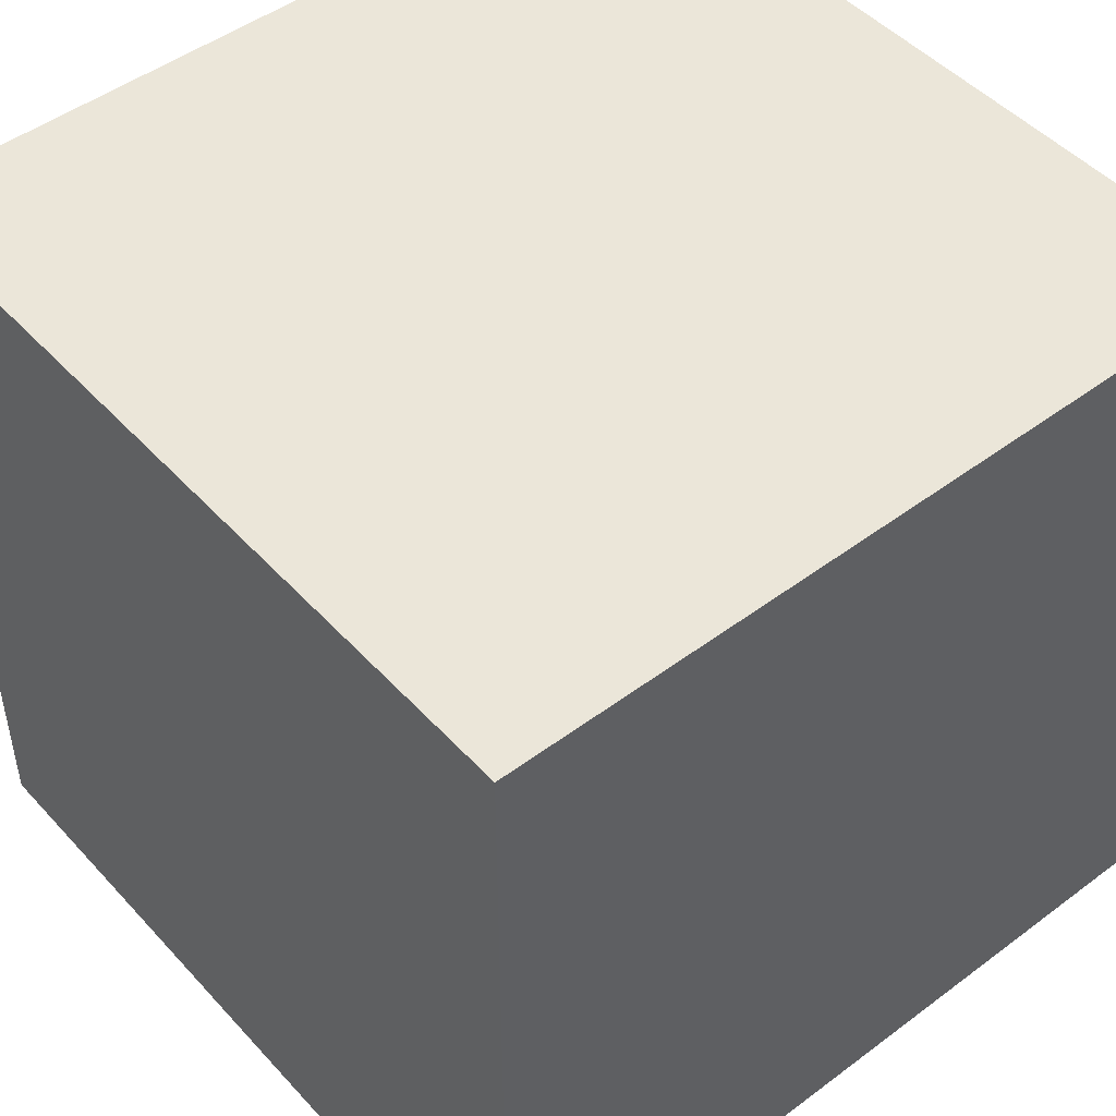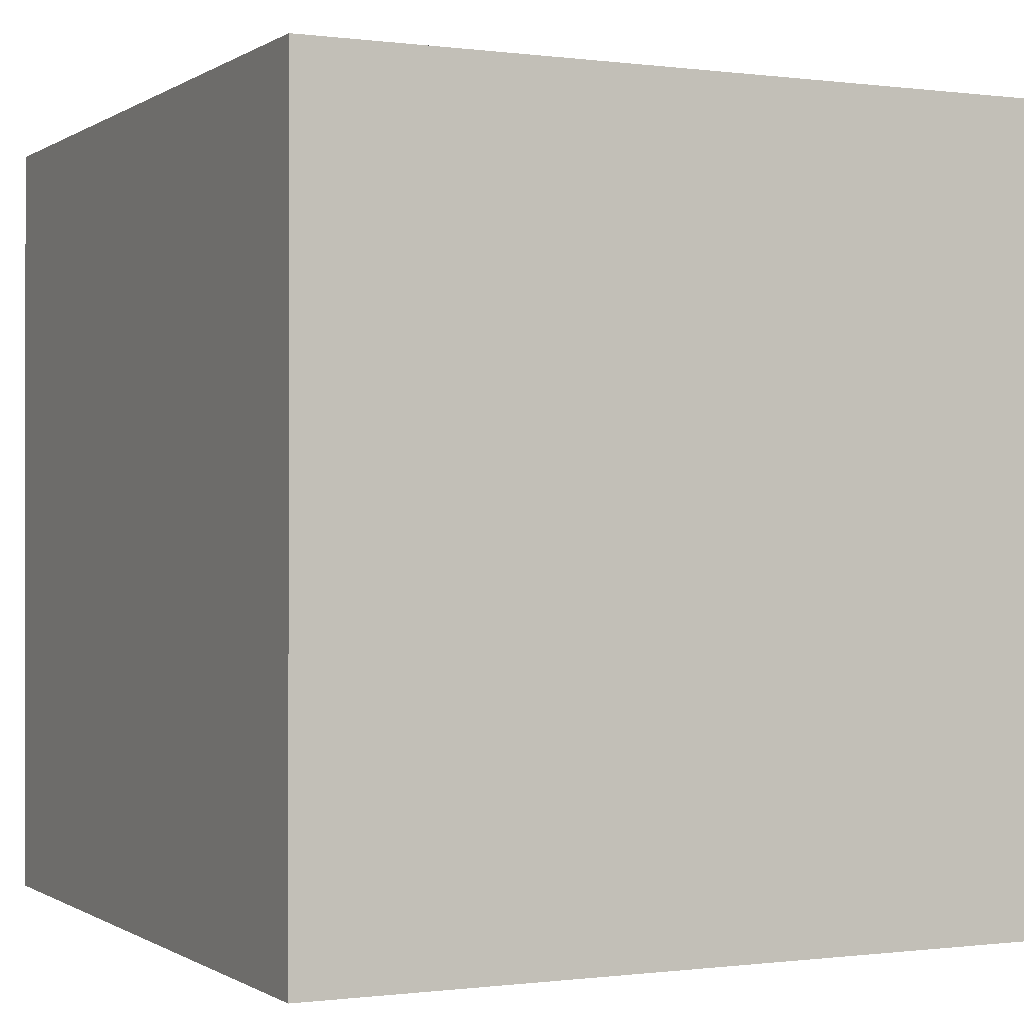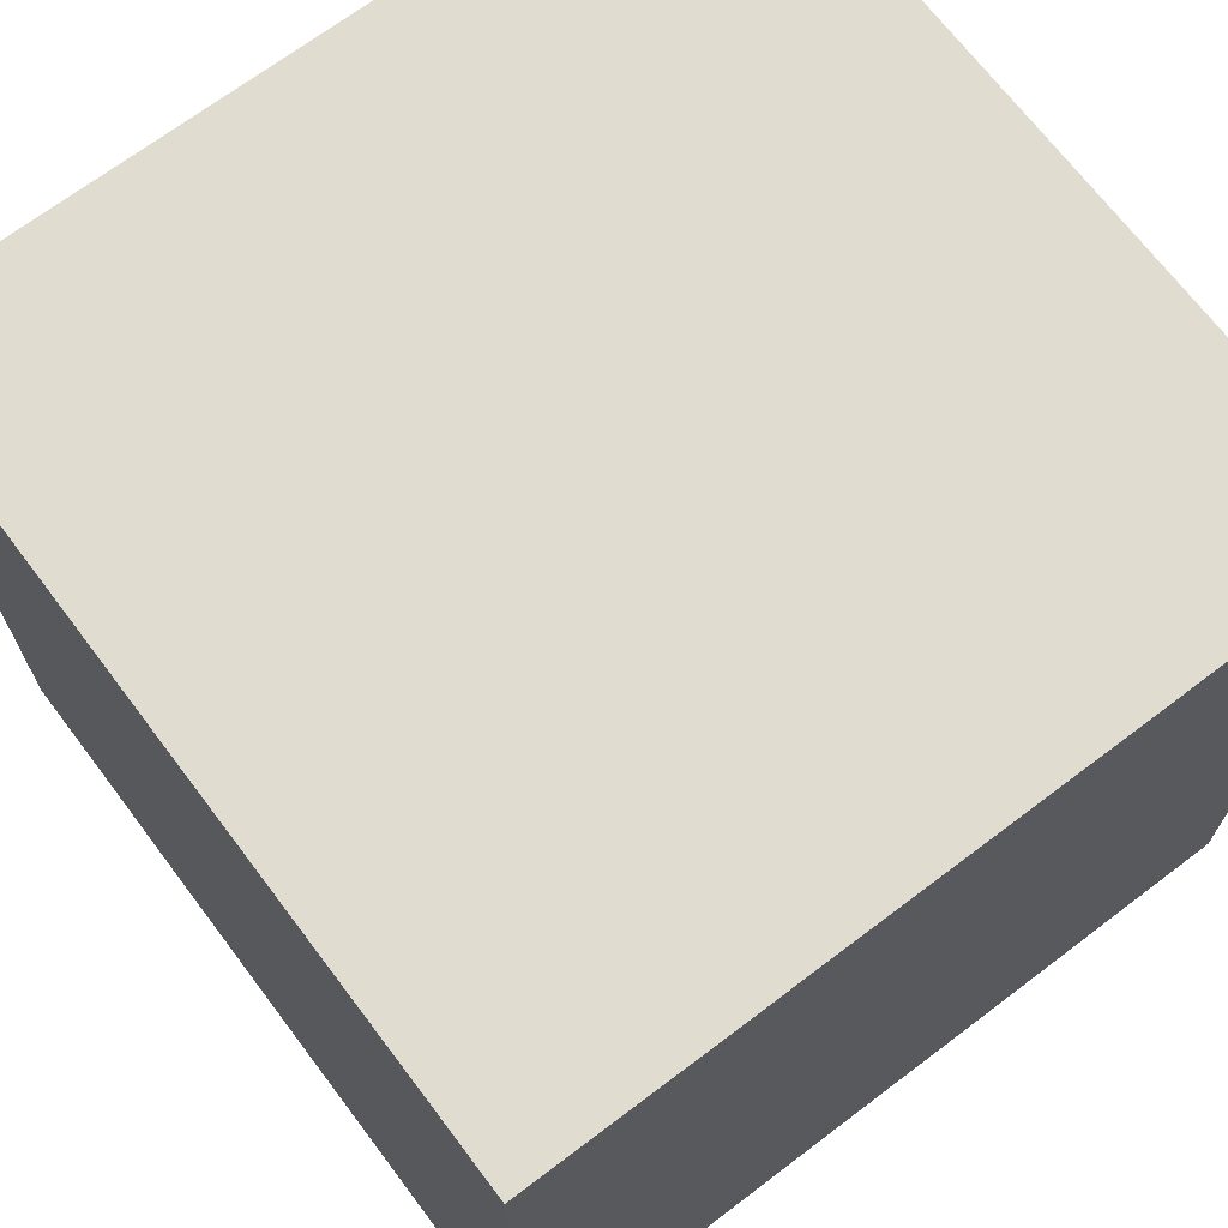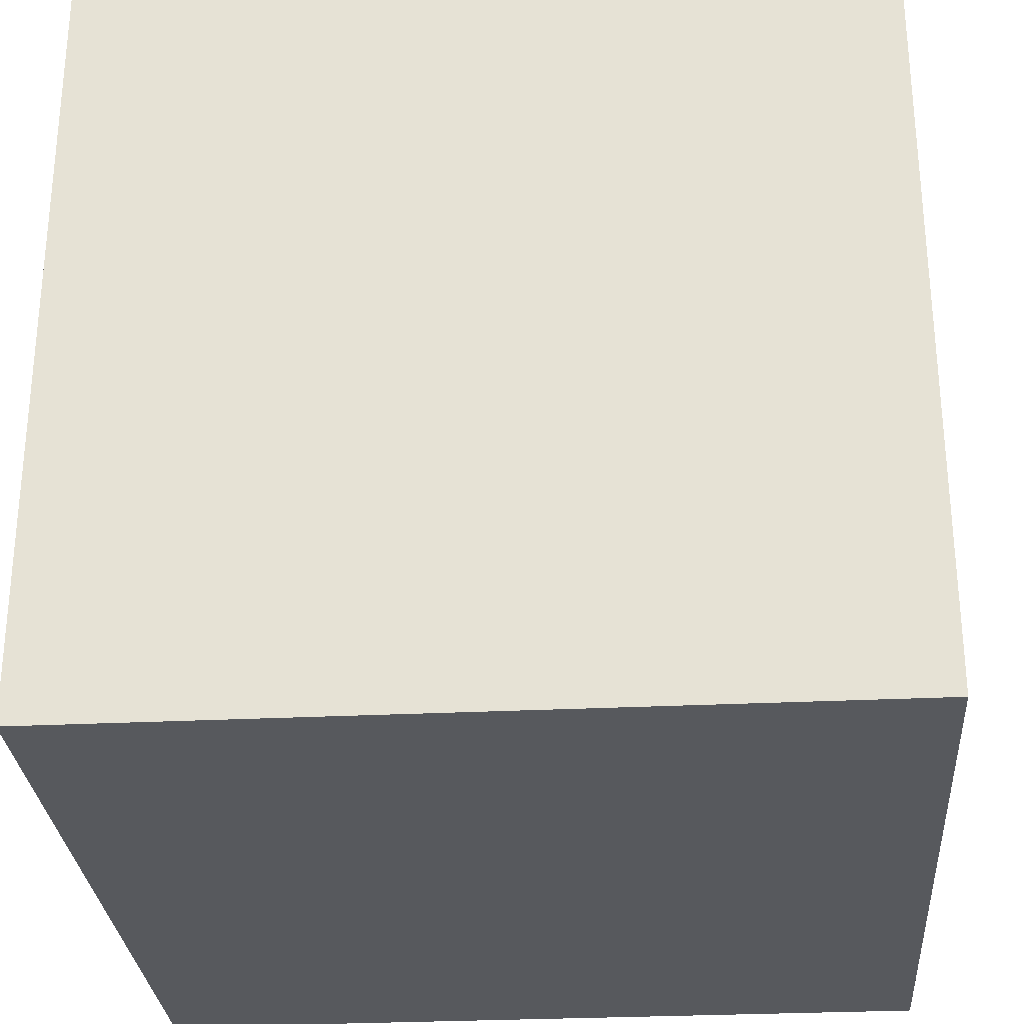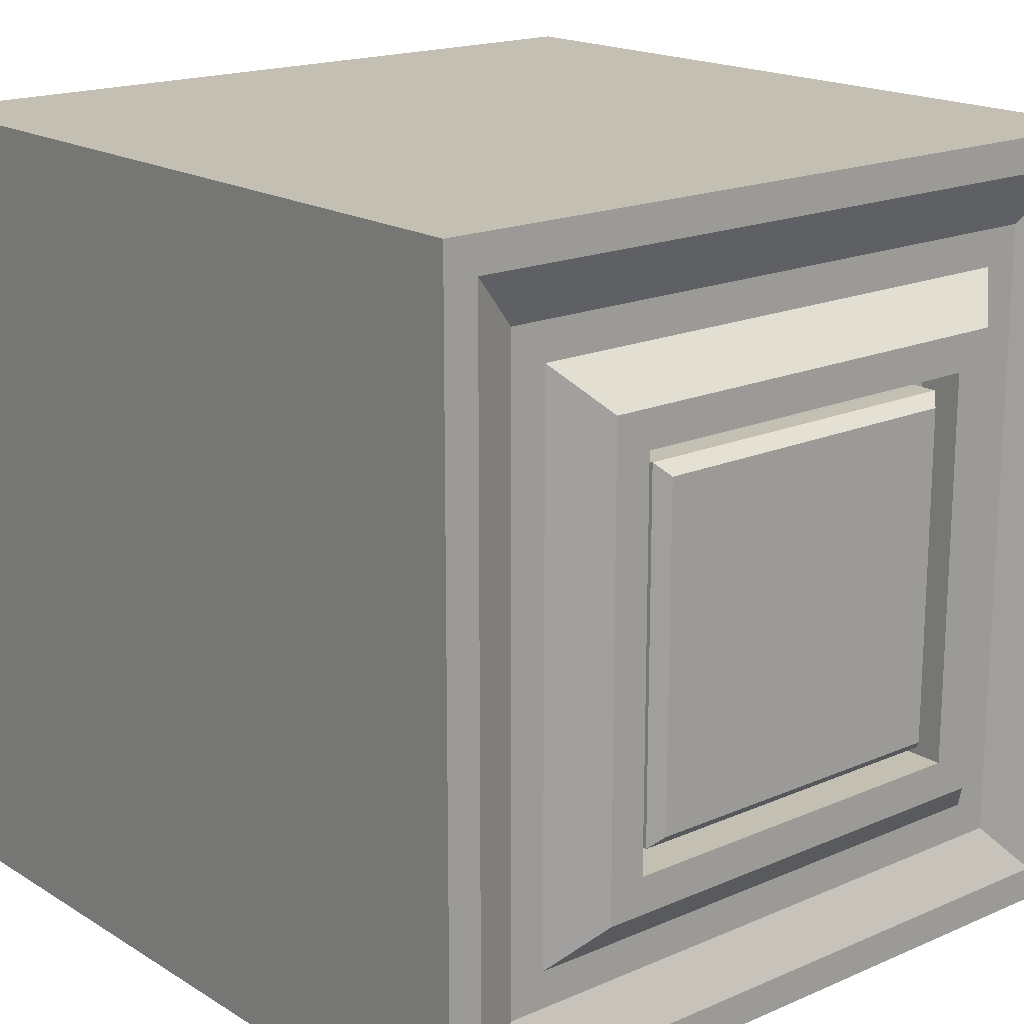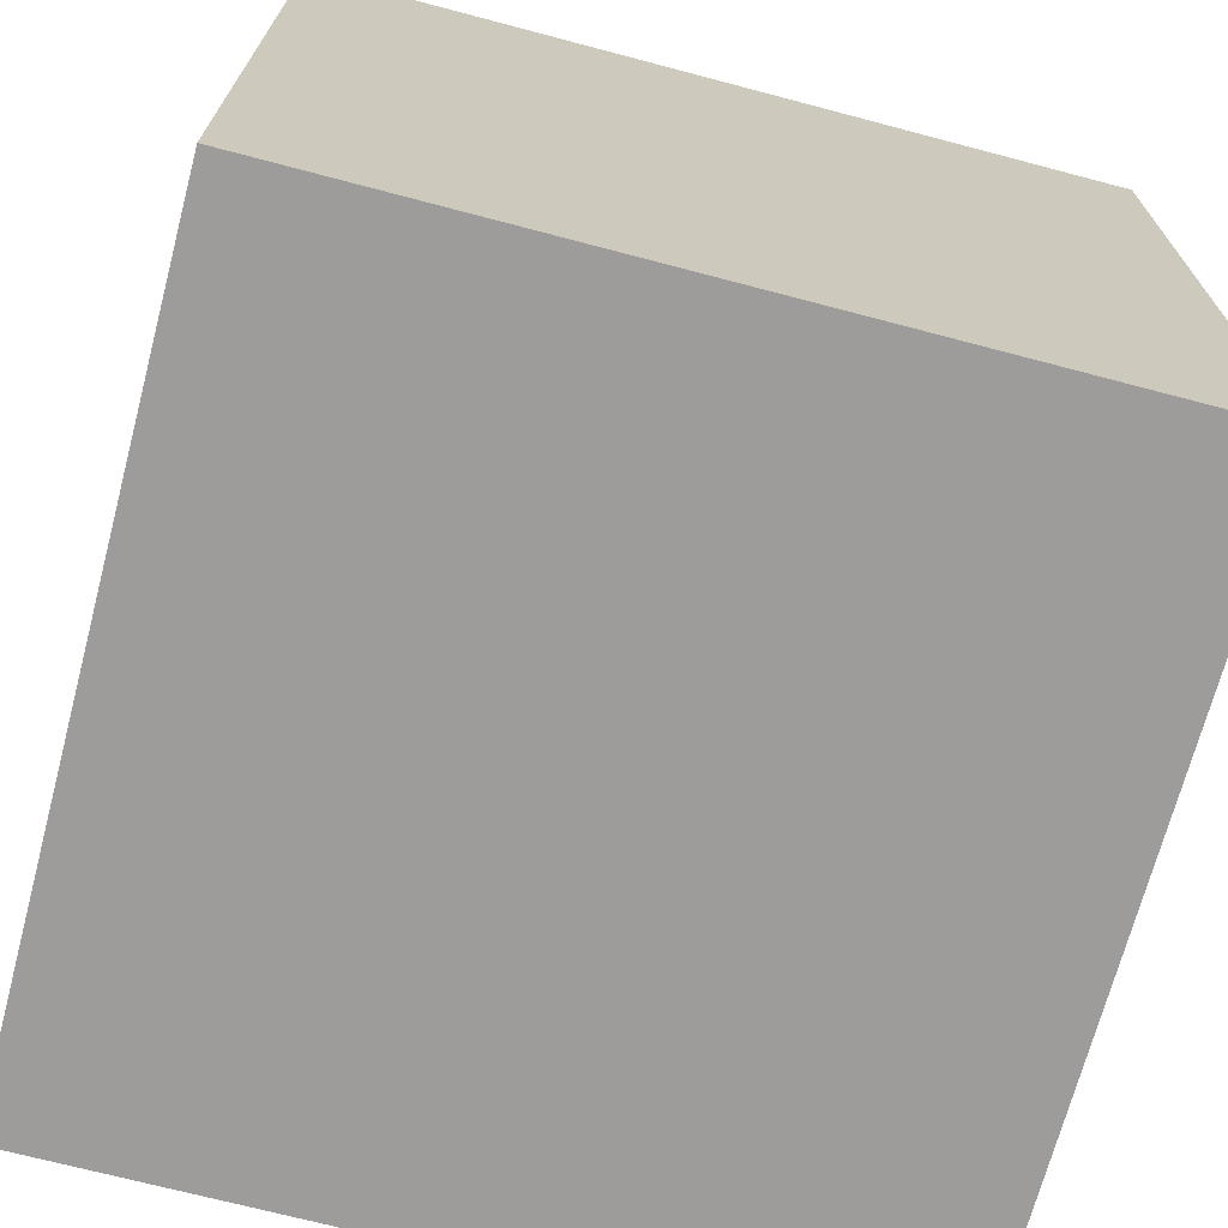
<metadata>
{"format":"obj","ext":"obj","renderer":"f3d","projection":"perspective","resolution":1024,"background":"white","views":[{"elev":48.0,"azim":-40.0,"up":"+Z"},{"elev":-0.4,"azim":154.0,"up":"+Y"},{"elev":69.6,"azim":-37.1,"up":"+Z"},{"elev":-29.0,"azim":94.2,"up":"+Y"},{"elev":17.9,"azim":139.8,"up":"+Z"},{"elev":-70.2,"azim":-14.8,"up":"+Y"}]}
</metadata>
<code>
o Cube
v -1 -1 1
v -0.4877 1.042 0.4877
v -1 -1 -1
v -0.4877 1.042 -0.4877
v 1 -1 1
v 0.4877 1.042 0.4877
v 1 -1 -1
v 0.4877 1.042 -0.4877
v -1 1 1
v -1 1 -1
v 1 1 -1
v 1 1 1
v -0.9137 1 0.9137
v -0.9137 1 -0.9137
v 0.9137 1 -0.9137
v 0.9137 1 0.9137
v -0.7811 0.9425 0.7811
v -0.7811 0.9425 -0.7811
v 0.7811 0.9425 -0.7811
v 0.7811 0.9425 0.7811
v -0.6901 0.9425 0.6901
v -0.6901 0.9425 -0.6901
v 0.6901 0.9425 -0.6901
v 0.6901 0.9425 0.6901
v -0.5803 1.042 0.5803
v -0.5803 1.042 -0.5803
v 0.5803 1.042 -0.5803
v 0.5803 1.042 0.5803
v -0.4459 0.931 0.4459
v -0.4459 0.931 -0.4459
v 0.4459 0.931 -0.4459
v 0.4459 0.931 0.4459
v -0.4877 0.931 0.4877
v -0.4877 0.931 -0.4877
v 0.4877 0.931 -0.4877
v 0.4877 0.931 0.4877
v -0.4459 1.007 0.4459
v -0.4155 1.038 0.4155
v -0.4155 1.038 -0.4155
v -0.4459 1.007 -0.4459
v 0.4155 1.038 -0.4155
v 0.4459 1.007 -0.4459
v 0.4155 1.038 0.4155
v 0.4459 1.007 0.4459
v -0.4877 1.042 0.4877
v -0.4877 1.011 0.4877
v -0.4877 1.011 -0.4877
v -0.4877 1.042 -0.4877
v 0.4877 1.011 -0.4877
v 0.4877 1.042 -0.4877
v 0.4877 1.011 0.4877
v 0.4877 1.042 0.4877
f 1 9 10 3
f 3 10 11 7
f 7 11 12 5
f 5 12 9 1
f 3 7 5 1
f 13 14 10 9
f 14 15 11 10
f 15 16 12 11
f 16 13 9 12
f 17 18 14 13
f 18 19 15 14
f 19 20 16 15
f 20 17 13 16
f 21 22 18 17
f 22 23 19 18
f 23 24 20 19
f 24 21 17 20
f 25 26 22 21
f 26 27 23 22
f 27 28 24 23
f 28 25 21 24
f 2 4 26 25
f 4 8 27 26
f 8 6 28 27
f 6 2 25 28
f 49 47 34 35
f 46 51 36 33
f 47 46 33 34
f 51 49 35 36
f 2 6 52 45
f 8 4 48 50
f 6 8 50 52
f 29 30 34 33
f 30 31 35 34
f 31 32 36 35
f 32 29 33 36
f 29 32 44 37
f 41 39 38 43
f 31 30 40 42
f 32 31 42 44
f 38 39 40 37
f 39 41 42 40
f 41 43 44 42
f 43 38 37 44
f 30 29 37 40
f 46 47 48 45
f 47 49 50 48
f 49 51 52 50
f 51 46 45 52
f 4 2 45 48

</code>
